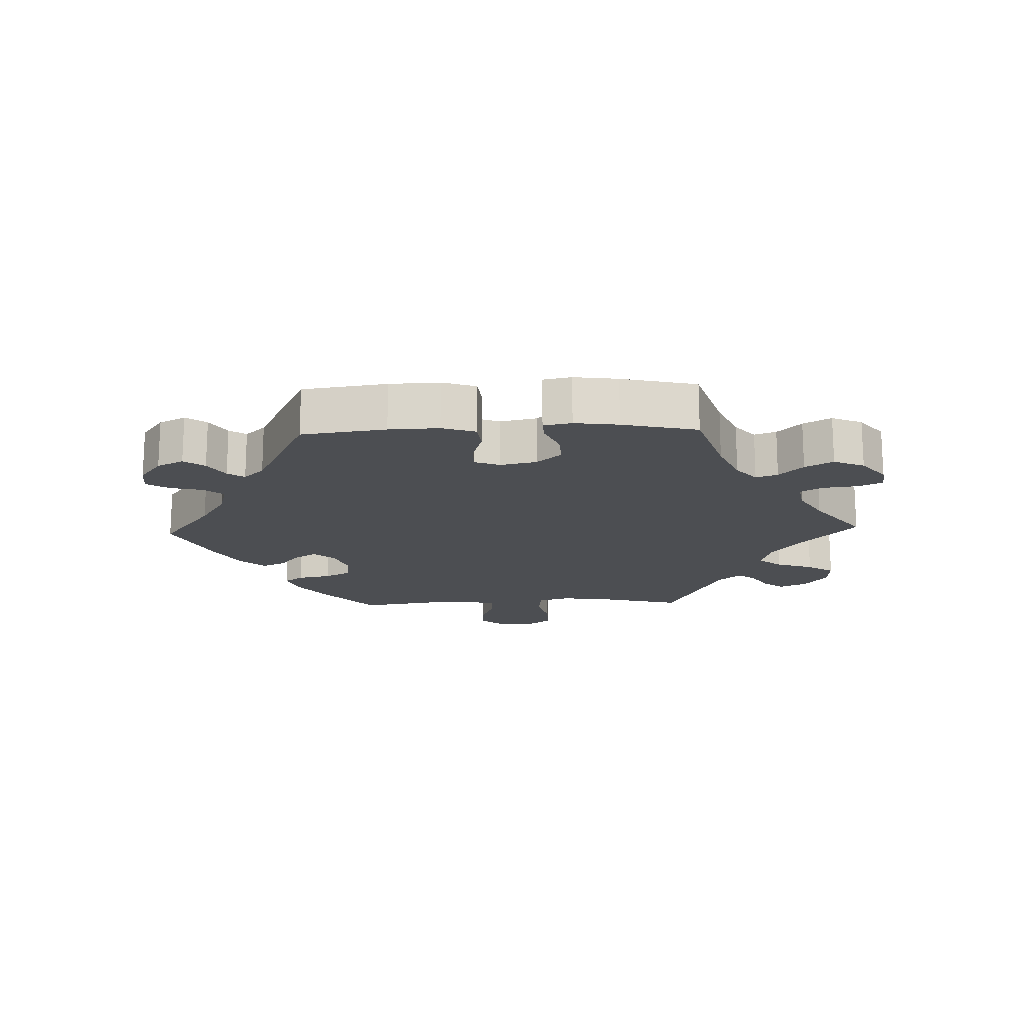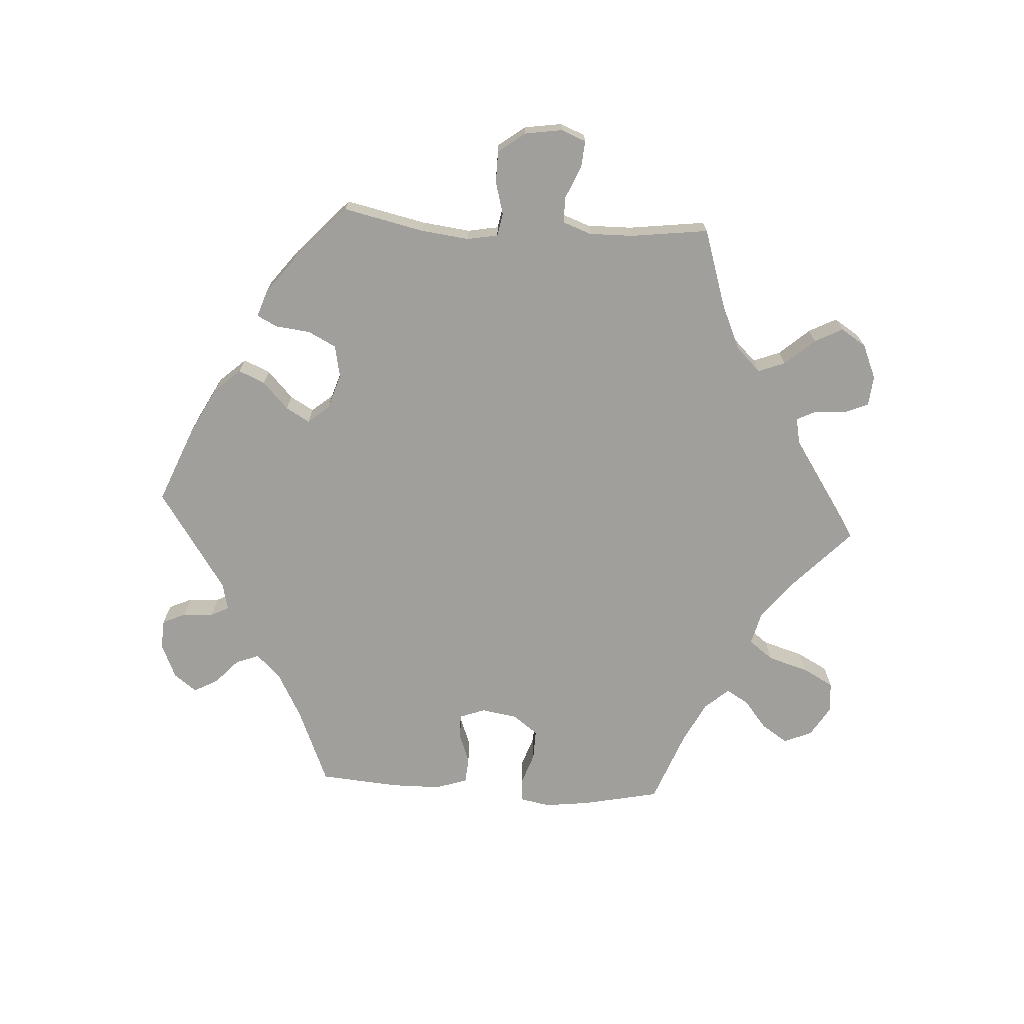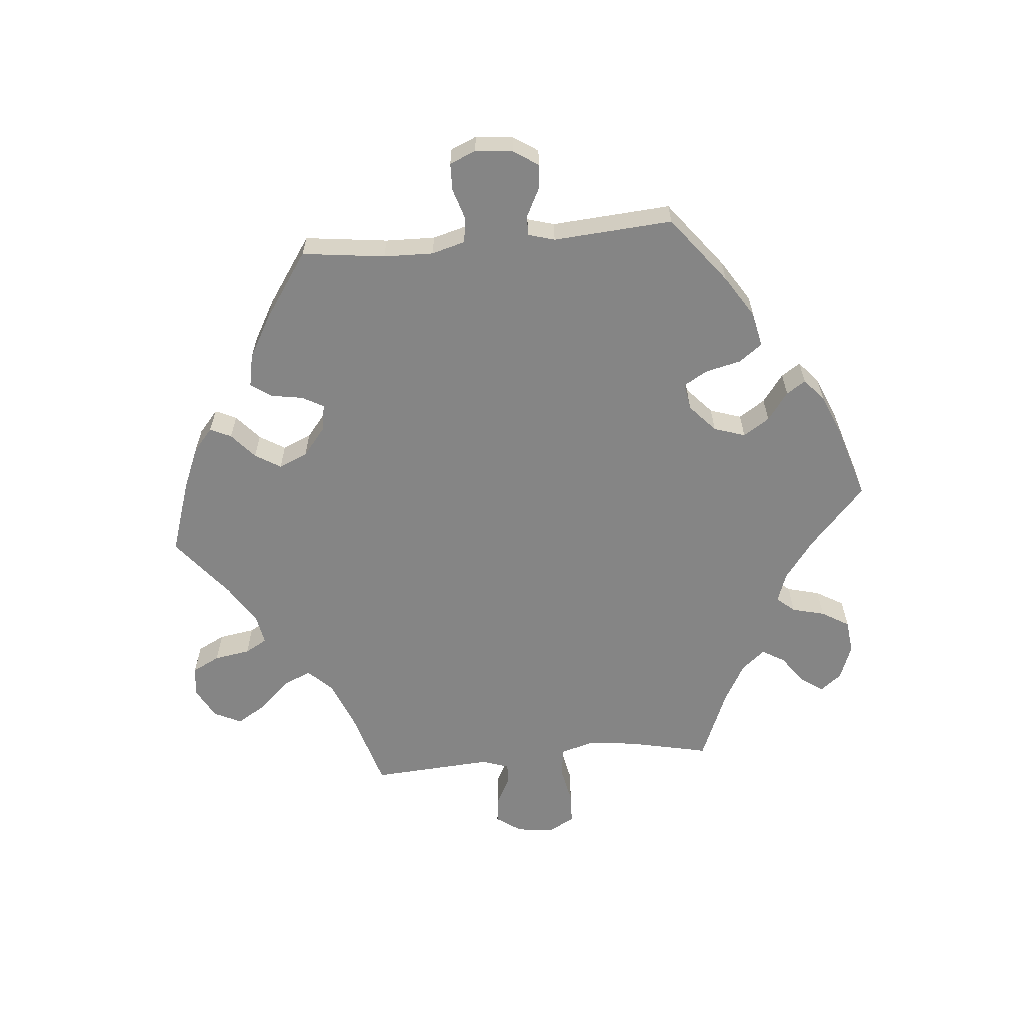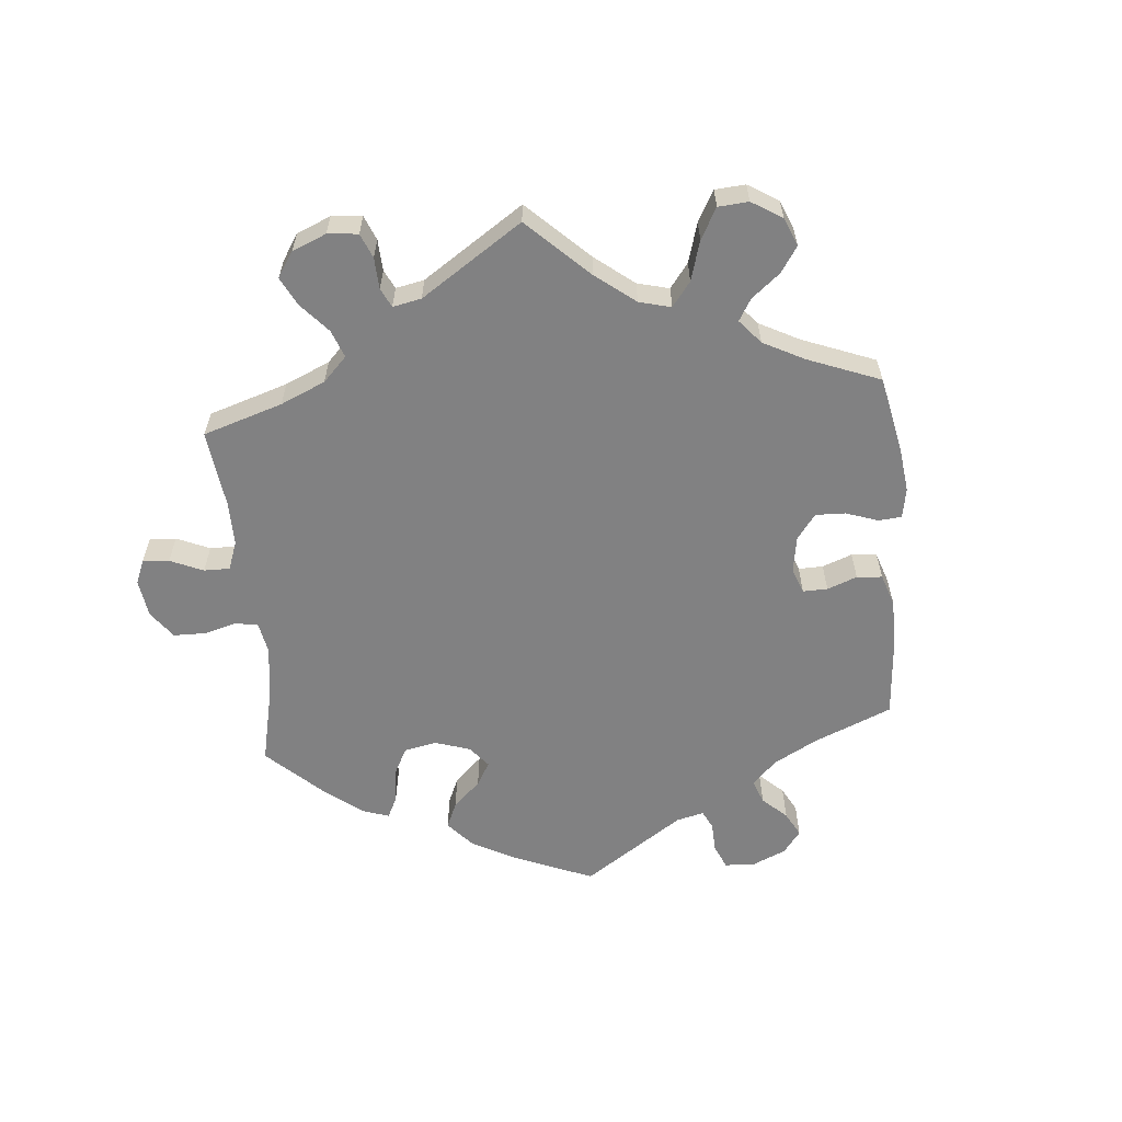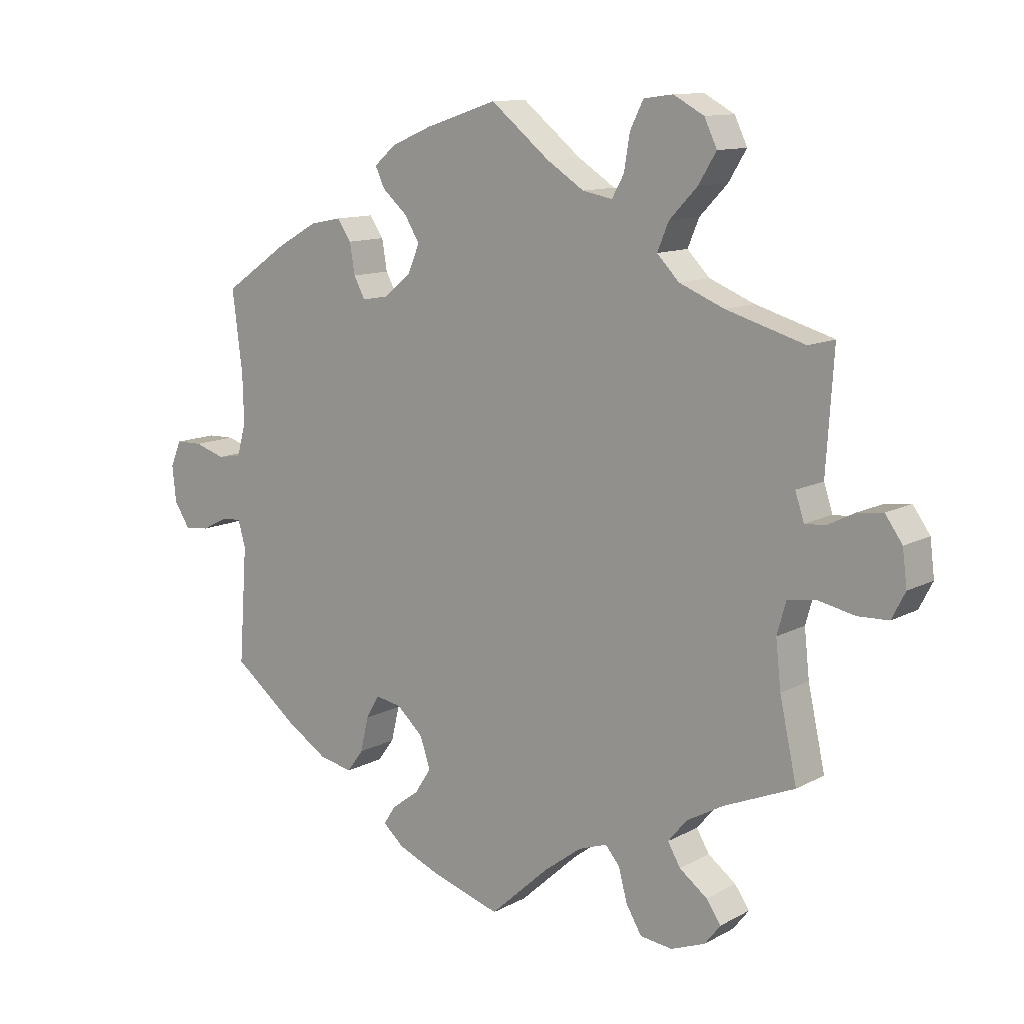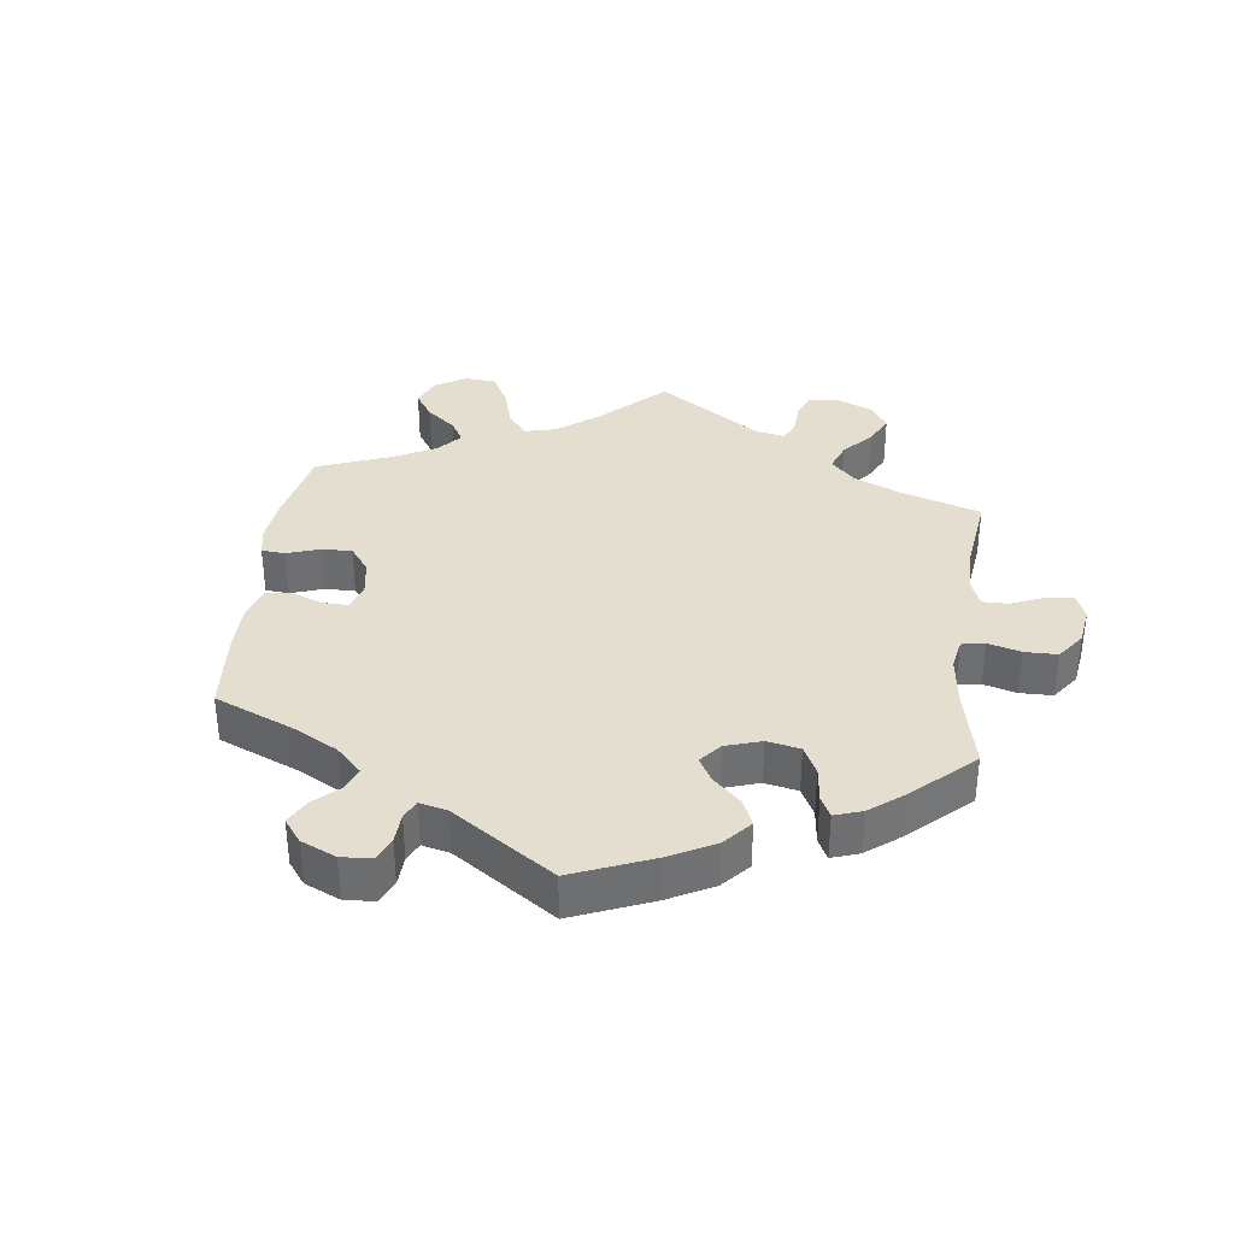
<metadata>
{"format":"obj","ext":"obj","renderer":"f3d","projection":"perspective","resolution":1024,"background":"white","views":[{"elev":-17.0,"azim":152.0,"up":"+Y"},{"elev":-71.2,"azim":-153.5,"up":"+Y"},{"elev":-61.7,"azim":95.3,"up":"+Y"},{"elev":-60.4,"azim":-54.9,"up":"+Y"},{"elev":11.7,"azim":-141.7,"up":"+Z"},{"elev":35.7,"azim":127.2,"up":"+Y"}]}
</metadata>
<code>
v 0.485 0.07 0.163
v 0.483 0.07 0.087
v 0.497 0.07 0.036
v 0.535 0.07 0.03
v 0.583 0.07 0.045
v 0.625 0.07 0.044
v 0.642 0.07 0.004
v 0.636 0.07 -0.053
v 0.611 0.07 -0.091
v 0.572 0.07 -0.087
v 0.531 0.07 -0.066
v 0.5 0.07 -0.064
v 0.488 0.07 -0.105
v 0.501 0.07 -0.288
v 0.398 0.07 -0.368
v 0.333 0.07 -0.409
v 0.28 0.07 -0.42
v 0.254 0.07 -0.385
v 0.241 0.07 -0.33
v 0.22 0.07 -0.294
v 0.179 0.07 -0.301
v 0.137 0.07 -0.339
v 0.121 0.07 -0.387
v 0.147 0.07 -0.427
v 0.19 0.07 -0.459
v 0.209 0.07 -0.488
v 0.176 0.07 -0.517
v 0.113 0.07 -0.543
v 0 0.07 -0.578
v -0.093 0.07 -0.493
v -0.153 0.07 -0.448
v -0.198 0.07 -0.432
v -0.221 0.07 -0.459
v -0.234 0.07 -0.509
v -0.259 0.07 -0.551
v -0.31 0.07 -0.557
v -0.364 0.07 -0.536
v -0.389 0.07 -0.504
v -0.366 0.07 -0.471
v -0.322 0.07 -0.438
v -0.302 0.07 -0.404
v -0.332 0.07 -0.368
v -0.391 0.07 -0.335
v -0.501 0.07 -0.289
v -0.474 0.07 -0.165
v -0.466 0.07 -0.091
v -0.48 0.07 -0.041
v -0.524 0.07 -0.034
v -0.583 0.07 -0.046
v -0.631 0.07 -0.044
v -0.652 0.07 -0.003
v -0.645 0.07 0.053
v -0.618 0.07 0.091
v -0.578 0.07 0.086
v -0.535 0.07 0.064
v -0.503 0.07 0.062
v -0.489 0.07 0.104
v -0.501 0.07 0.289
v -0.378 0.07 0.325
v -0.307 0.07 0.354
v -0.272 0.07 0.39
v -0.29 0.07 0.433
v -0.334 0.07 0.479
v -0.362 0.07 0.525
v -0.342 0.07 0.567
v -0.294 0.07 0.593
v -0.248 0.07 0.587
v -0.227 0.07 0.545
v -0.218 0.07 0.49
v -0.199 0.07 0.456
v -0.152 0.07 0.465
v -0.093 0.07 0.503
v 0 0.07 0.578
v 0.113 0.07 0.541
v 0.177 0.07 0.514
v 0.212 0.07 0.484
v 0.197 0.07 0.452
v 0.158 0.07 0.418
v 0.134 0.07 0.379
v 0.153 0.07 0.335
v 0.196 0.07 0.3
v 0.237 0.07 0.293
v 0.255 0.07 0.326
v 0.263 0.07 0.374
v 0.285 0.07 0.406
v 0.335 0.07 0.396
v 0.399 0.07 0.36
v 0.501 0.07 0.29
v 0.485 0 0.163
v 0.483 0 0.087
v 0.497 0 0.036
v 0.535 0 0.03
v 0.583 0 0.045
v 0.625 0 0.044
v 0.642 0 0.004
v 0.636 0 -0.053
v 0.611 0 -0.091
v 0.572 0 -0.087
v 0.531 0 -0.066
v 0.5 0 -0.064
v 0.488 0 -0.105
v 0.501 0 -0.288
v 0.398 0 -0.368
v 0.333 0 -0.409
v 0.28 0 -0.42
v 0.254 0 -0.385
v 0.241 0 -0.33
v 0.22 0 -0.294
v 0.179 0 -0.301
v 0.137 0 -0.339
v 0.121 0 -0.387
v 0.147 0 -0.427
v 0.19 0 -0.459
v 0.209 0 -0.488
v 0.176 0 -0.517
v 0.113 0 -0.543
v 0 0 -0.578
v -0.093 0 -0.493
v -0.153 0 -0.448
v -0.198 0 -0.432
v -0.221 0 -0.459
v -0.234 0 -0.509
v -0.259 0 -0.551
v -0.31 0 -0.557
v -0.364 0 -0.536
v -0.389 0 -0.504
v -0.366 0 -0.471
v -0.322 0 -0.438
v -0.302 0 -0.404
v -0.332 0 -0.368
v -0.391 0 -0.335
v -0.501 0 -0.289
v -0.474 0 -0.165
v -0.466 0 -0.091
v -0.48 0 -0.041
v -0.524 0 -0.034
v -0.583 0 -0.046
v -0.631 0 -0.044
v -0.652 0 -0.003
v -0.645 0 0.053
v -0.618 0 0.091
v -0.578 0 0.086
v -0.535 0 0.064
v -0.503 0 0.062
v -0.489 0 0.104
v -0.501 0 0.289
v -0.378 0 0.325
v -0.307 0 0.354
v -0.272 0 0.39
v -0.29 0 0.433
v -0.334 0 0.479
v -0.362 0 0.525
v -0.342 0 0.567
v -0.294 0 0.593
v -0.248 0 0.587
v -0.227 0 0.545
v -0.218 0 0.49
v -0.199 0 0.456
v -0.152 0 0.465
v -0.093 0 0.503
v 0 0 0.578
v 0.113 0 0.541
v 0.177 0 0.514
v 0.212 0 0.484
v 0.197 0 0.452
v 0.158 0 0.418
v 0.134 0 0.379
v 0.153 0 0.335
v 0.196 0 0.3
v 0.237 0 0.293
v 0.255 0 0.326
v 0.263 0 0.374
v 0.285 0 0.406
v 0.335 0 0.396
v 0.399 0 0.36
v 0.501 0 0.29
f 87 88 1
f 86 87 1 2
f 83 84 85 86
f 82 83 86 2
f 81 82 2 3
f 80 81 3
f 75 76 77 78
f 75 78 79
f 72 73 74 75
f 71 72 75 79
f 70 71 79 80
f 66 67 68 69
f 66 69 70
f 65 66 70
f 62 63 64 65
f 61 62 65 70
f 60 61 70 80
f 57 58 59
f 56 57 59 60
f 52 53 54 55
f 52 55 56
f 51 52 56
f 48 49 50 51
f 47 48 51 56
f 46 47 56 60
f 43 44 45
f 42 43 45 46
f 41 42 46 60
f 37 38 39 40
f 37 40 41
f 36 37 41
f 33 34 35 36
f 32 33 36 41
f 27 28 29 30
f 27 30 31
f 24 25 26 27
f 23 24 27 31
f 22 23 31 32
f 16 17 18 19
f 16 19 20
f 13 14 15 16
f 12 13 16 20
f 8 9 10 11
f 8 11 12
f 7 8 12
f 4 5 6 7
f 3 4 7 12
f 21 22 32 41
f 21 41 60 80
f 20 21 80
f 3 12 20 80
f 89 176 175
f 90 89 175 174
f 174 173 172 171
f 90 174 171 170
f 91 90 170 169
f 91 169 168
f 166 165 164 163
f 167 166 163
f 163 162 161 160
f 167 163 160 159
f 168 167 159 158
f 157 156 155 154
f 158 157 154
f 158 154 153
f 153 152 151 150
f 158 153 150 149
f 168 158 149 148
f 147 146 145
f 148 147 145 144
f 143 142 141 140
f 144 143 140
f 144 140 139
f 139 138 137 136
f 144 139 136 135
f 148 144 135 134
f 133 132 131
f 134 133 131 130
f 148 134 130 129
f 128 127 126 125
f 129 128 125
f 129 125 124
f 124 123 122 121
f 129 124 121 120
f 118 117 116 115
f 119 118 115
f 115 114 113 112
f 119 115 112 111
f 120 119 111 110
f 107 106 105 104
f 108 107 104
f 104 103 102 101
f 108 104 101 100
f 99 98 97 96
f 100 99 96
f 100 96 95
f 95 94 93 92
f 100 95 92 91
f 129 120 110 109
f 168 148 129 109
f 168 109 108
f 168 108 100 91
f 1 89 90 2
f 2 90 91 3
f 3 91 92 4
f 4 92 93 5
f 5 93 94 6
f 6 94 95 7
f 7 95 96 8
f 8 96 97 9
f 9 97 98 10
f 10 98 99 11
f 11 99 100 12
f 12 100 101 13
f 13 101 102 14
f 14 102 103 15
f 15 103 104 16
f 16 104 105 17
f 17 105 106 18
f 18 106 107 19
f 19 107 108 20
f 20 108 109 21
f 21 109 110 22
f 22 110 111 23
f 23 111 112 24
f 24 112 113 25
f 25 113 114 26
f 26 114 115 27
f 27 115 116 28
f 28 116 117 29
f 29 117 118 30
f 30 118 119 31
f 31 119 120 32
f 32 120 121 33
f 33 121 122 34
f 34 122 123 35
f 35 123 124 36
f 36 124 125 37
f 37 125 126 38
f 38 126 127 39
f 39 127 128 40
f 40 128 129 41
f 41 129 130 42
f 42 130 131 43
f 43 131 132 44
f 44 132 133 45
f 45 133 134 46
f 46 134 135 47
f 47 135 136 48
f 48 136 137 49
f 49 137 138 50
f 50 138 139 51
f 51 139 140 52
f 52 140 141 53
f 53 141 142 54
f 54 142 143 55
f 55 143 144 56
f 56 144 145 57
f 57 145 146 58
f 58 146 147 59
f 59 147 148 60
f 60 148 149 61
f 61 149 150 62
f 62 150 151 63
f 63 151 152 64
f 64 152 153 65
f 65 153 154 66
f 66 154 155 67
f 67 155 156 68
f 68 156 157 69
f 69 157 158 70
f 70 158 159 71
f 71 159 160 72
f 72 160 161 73
f 73 161 162 74
f 74 162 163 75
f 75 163 164 76
f 76 164 165 77
f 77 165 166 78
f 78 166 167 79
f 79 167 168 80
f 80 168 169 81
f 81 169 170 82
f 82 170 171 83
f 83 171 172 84
f 84 172 173 85
f 85 173 174 86
f 86 174 175 87
f 87 175 176 88
f 88 176 89 1

</code>
